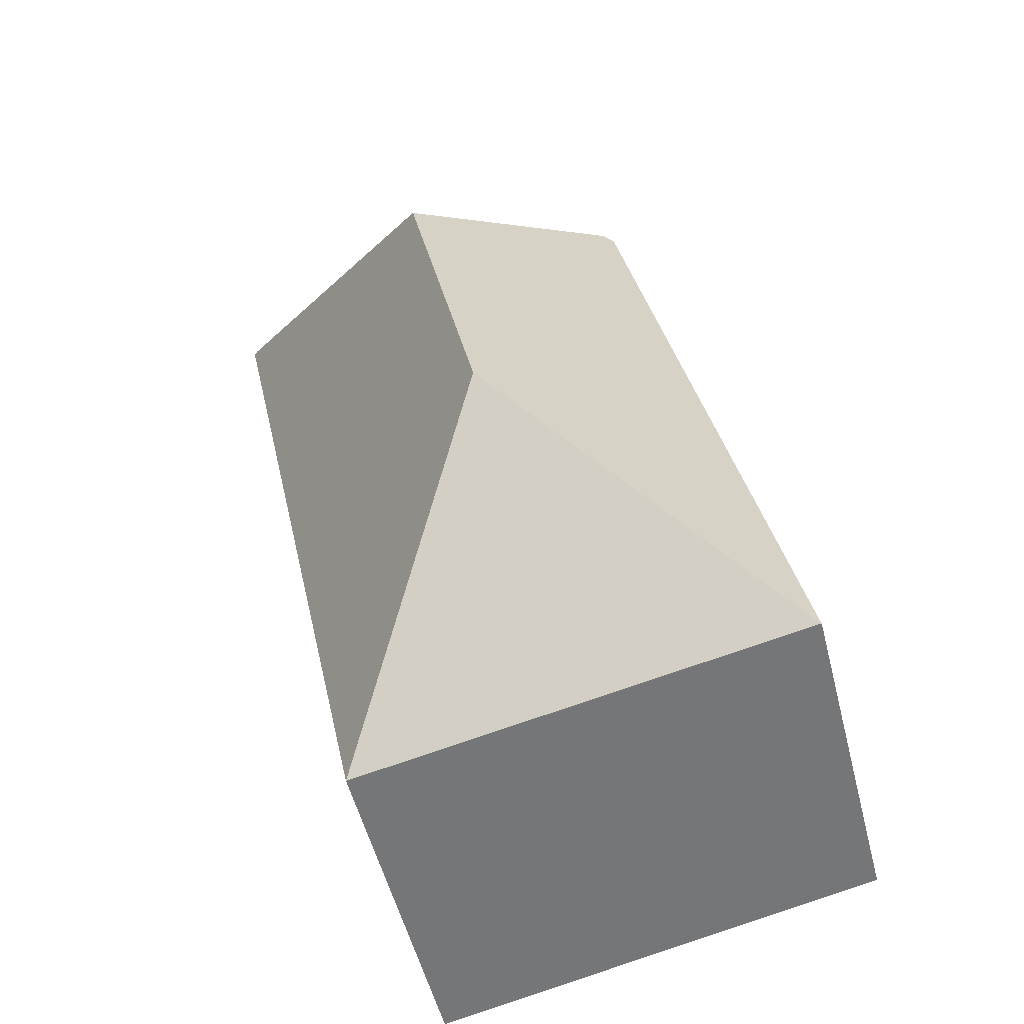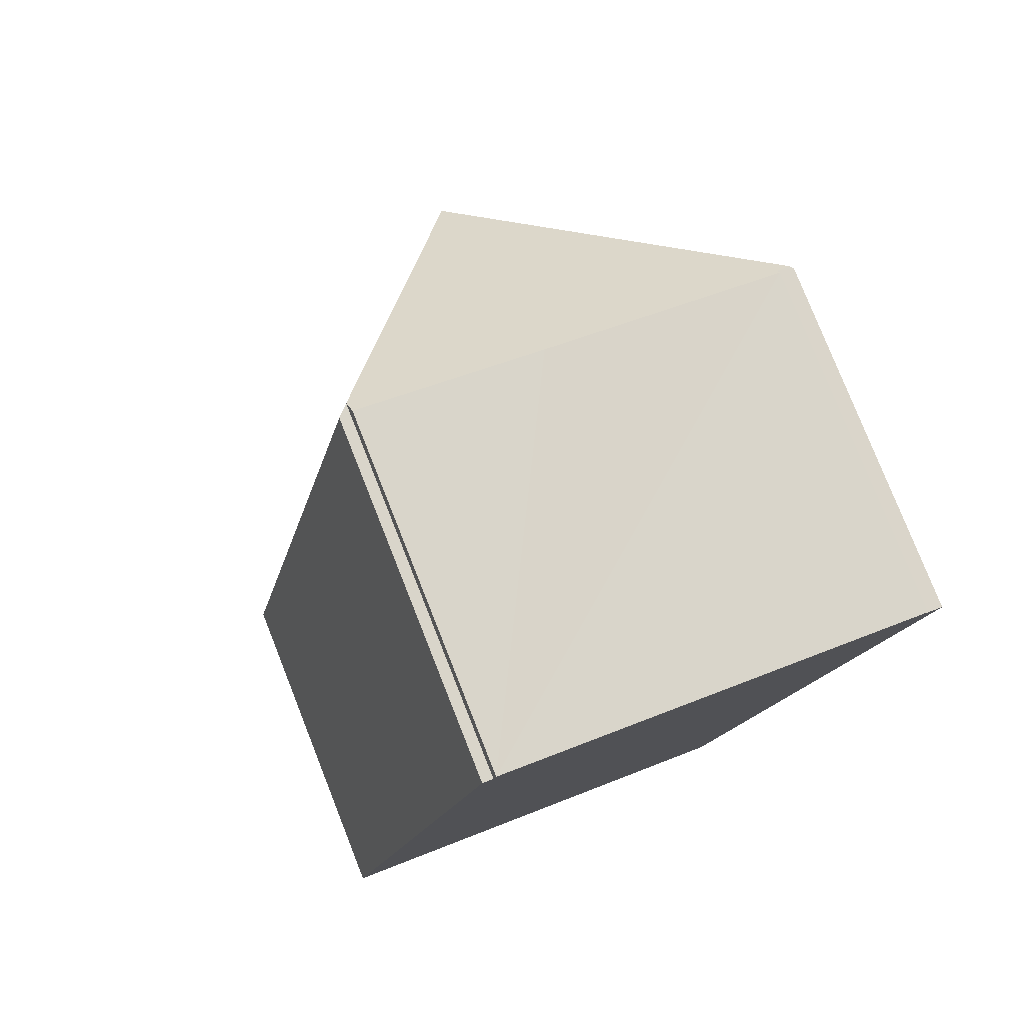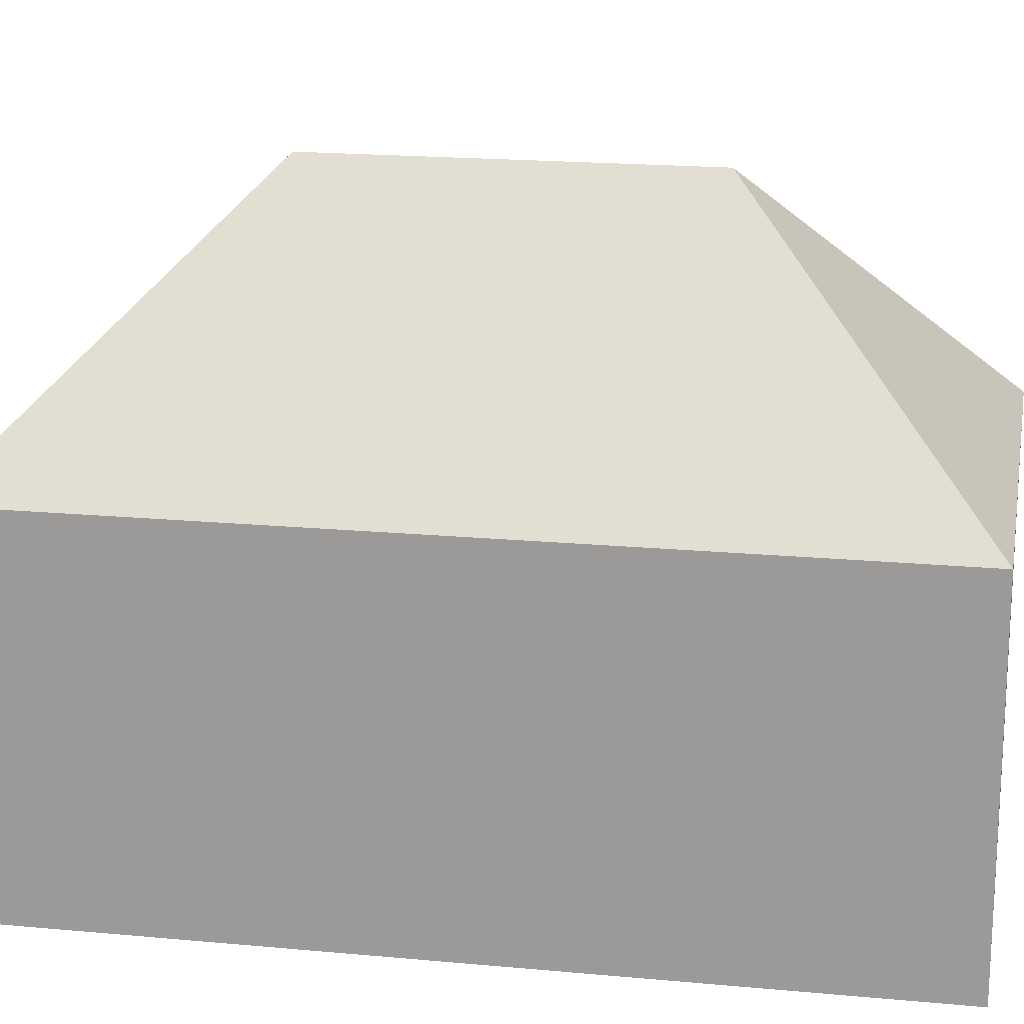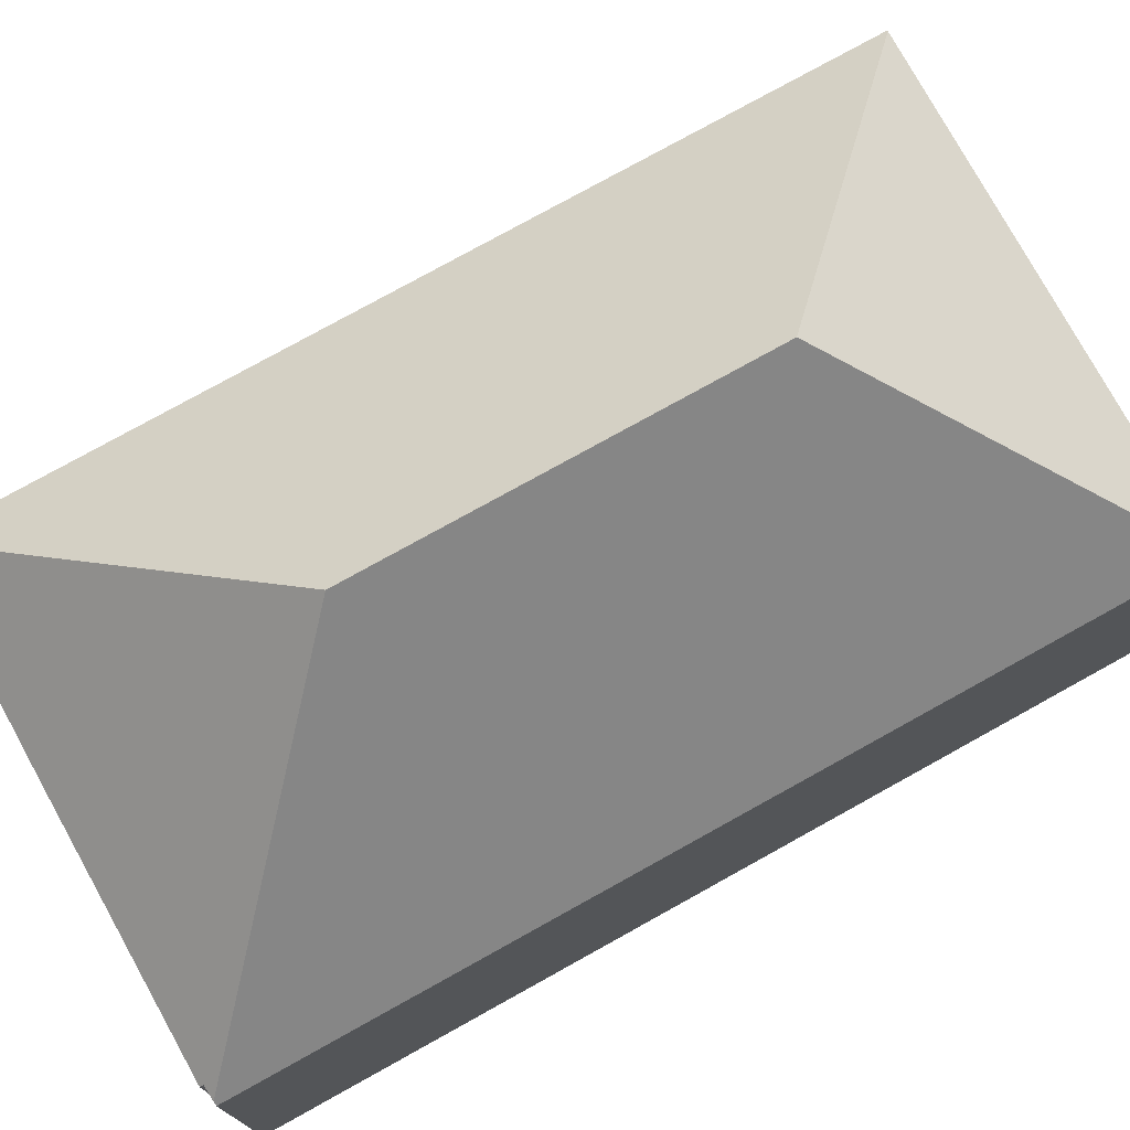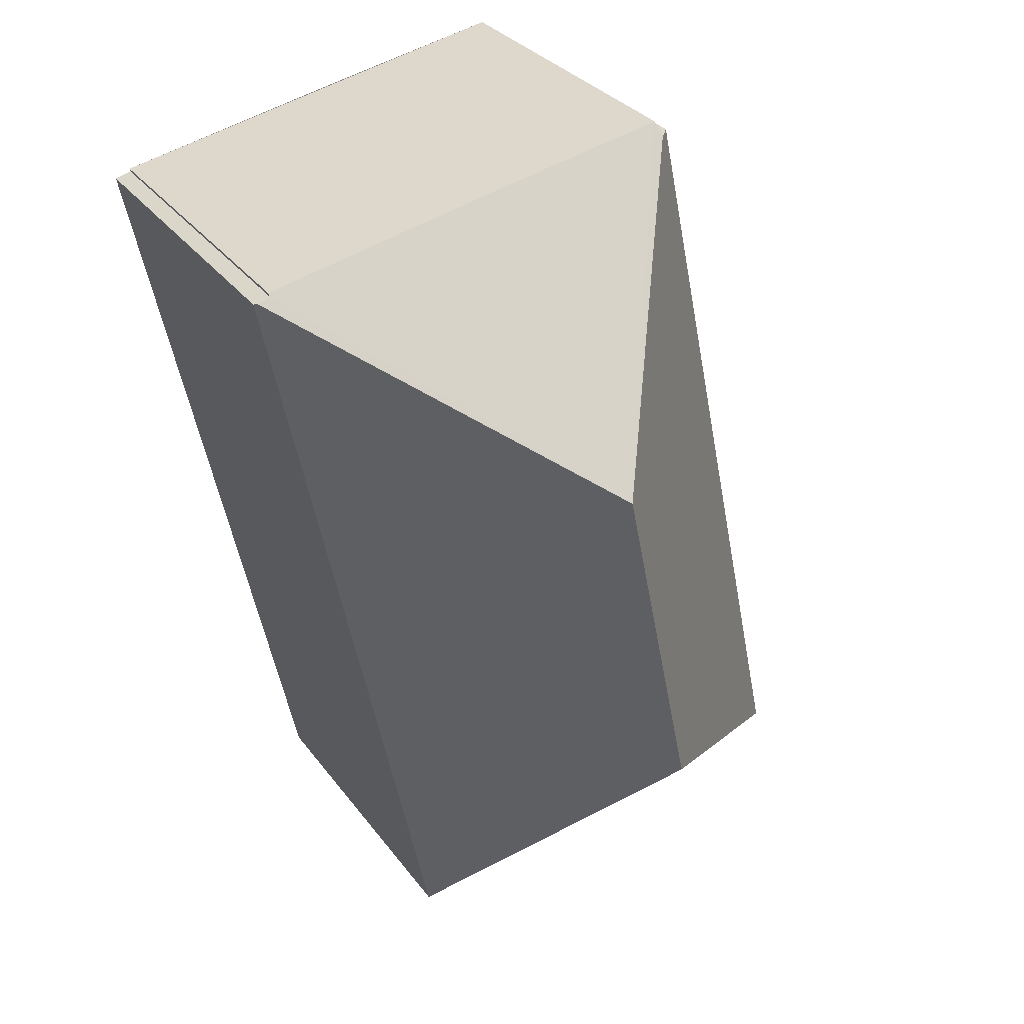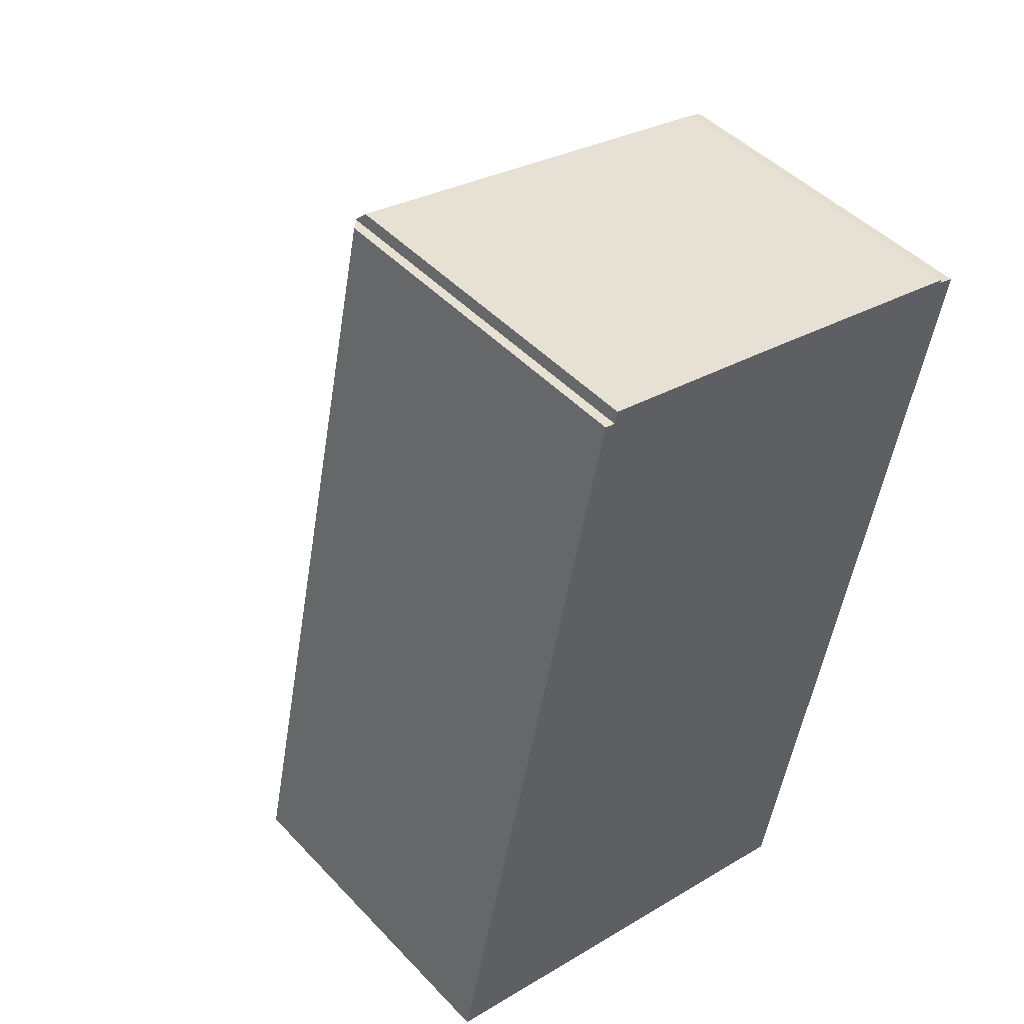
<metadata>
{"format":"obj","ext":"obj","renderer":"f3d","projection":"perspective","resolution":1024,"background":"white","views":[{"elev":-53.4,"azim":-165.9,"up":"+Z"},{"elev":79.0,"azim":-21.6,"up":"+Z"},{"elev":18.5,"azim":112.1,"up":"+Y"},{"elev":76.5,"azim":72.8,"up":"+Y"},{"elev":31.2,"azim":150.0,"up":"+Z"},{"elev":46.3,"azim":-40.3,"up":"+Z"}]}
</metadata>
<code>
v  7.344 12.33 11.05
v  3.753 7.633 16.51
v  3.758 7.633 16.53
v  0 7.356 4.504e-16
v  3.532 7.405 16.55
v  5.815 12.33 3.787
v  0.021 7.378 -0.004
v  3.809 7.385 16.77
v  7.711 7.358 15.99
v  12.79 7.362 14.93
v  12.77 7.431 14.87
v  13.05 7.449 14.79
v  13.12 7.379 14.77
v  10.66 7.379 3.061
v  9.595 7.378 -1.989
v  9.595 1.218e-16 -1.989
v  0.021 2.449e-19 -0.004
v  0 0 0
v  3.532 -1.014e-15 16.55
v  3.753 -1.011e-15 16.51
v  3.809 -1.027e-15 16.77
v  3.758 -1.012e-15 16.53
v  12.79 -9.144e-16 14.93
v  7.711 -9.79e-16 15.99
v  12.77 -9.103e-16 14.87
v  13.12 -9.045e-16 14.77
v  13.05 -9.056e-16 14.79
v  10.66 -1.874e-16 3.061
g defaultobject
f 1 2 3
f 2 4 5
f 4 2 1
f 4 1 6
f 4 6 7
f 8 1 3
f 1 8 9
f 1 9 10
f 1 10 11
f 12 1 11
f 13 1 12
f 1 13 14
f 1 14 6
f 6 14 15
f 6 15 7
f 16 7 15
f 7 16 17
f 7 17 4
f 4 17 18
f 4 19 5
f 19 4 18
f 20 3 2
f 3 20 8
f 8 20 21
f 21 20 22
f 5 20 2
f 20 5 19
f 21 9 8
f 9 21 10
f 10 21 23
f 23 21 24
f 11 13 12
f 13 11 25
f 13 25 26
f 26 25 27
f 10 25 11
f 25 10 23
f 14 16 15
f 16 14 28
f 28 14 13
f 28 13 26
f 24 25 23
f 25 24 27
f 27 24 26
f 26 24 28
f 28 24 21
f 28 21 22
f 28 22 20
f 28 20 19
f 28 19 18
f 28 18 17
f 28 17 16

</code>
